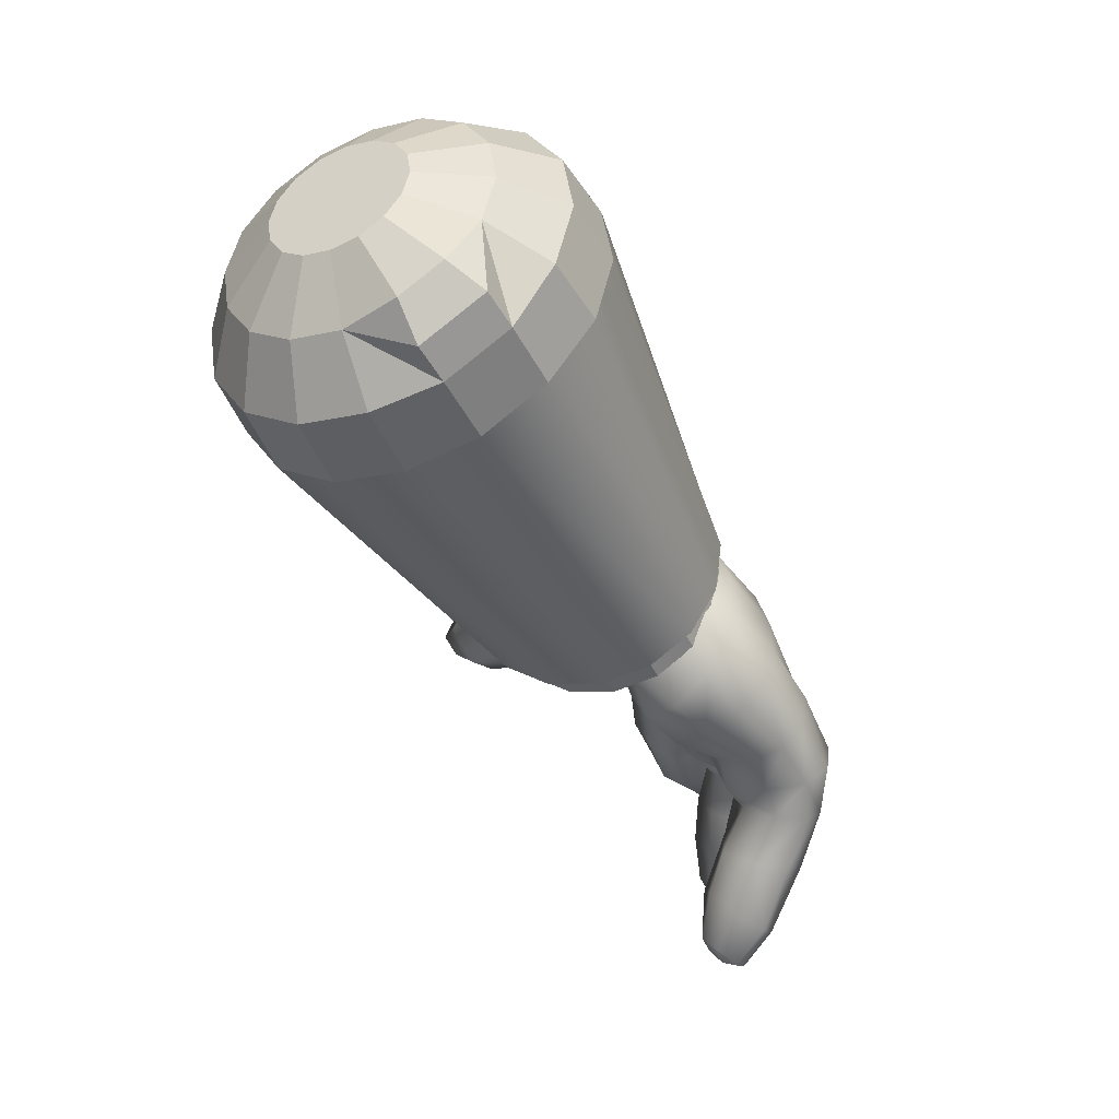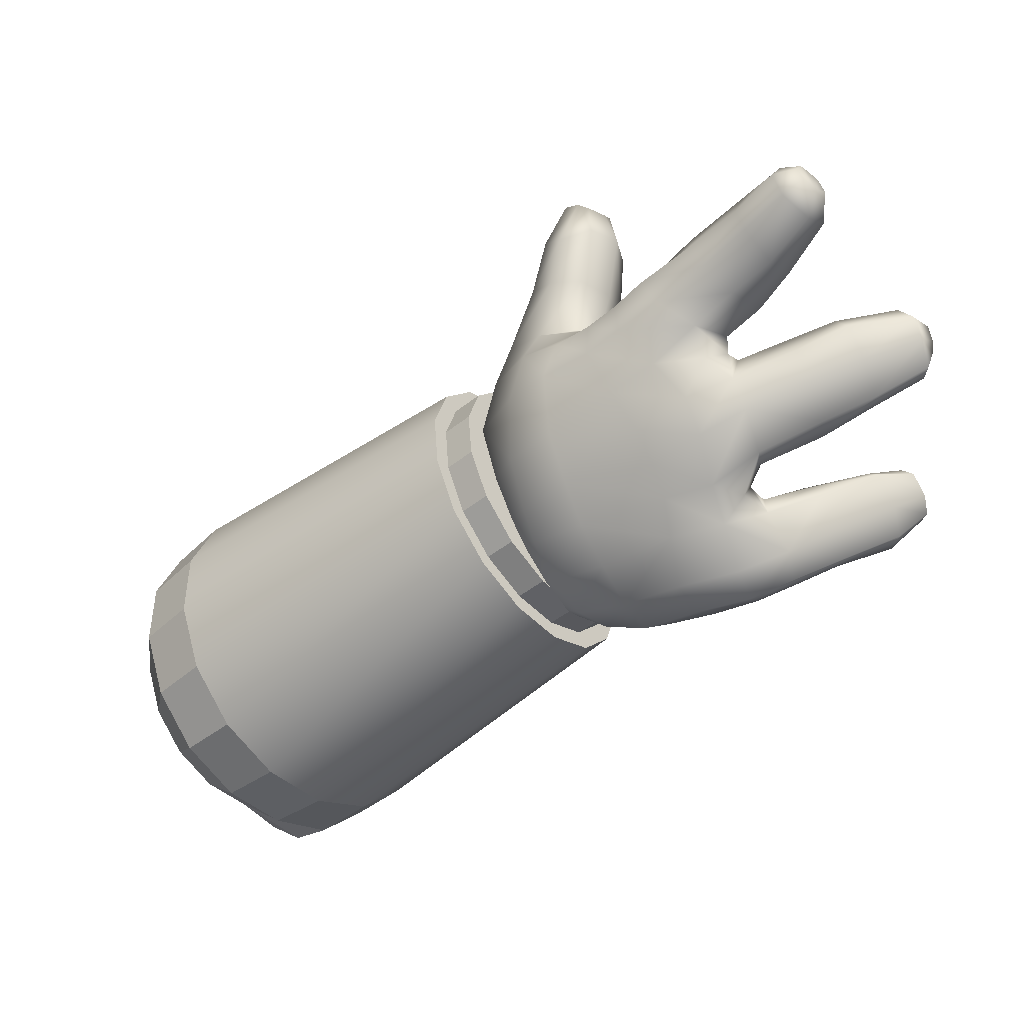
<metadata>
{"format":"obj","ext":"obj","renderer":"f3d","projection":"perspective","resolution":1024,"background":"white","views":[{"elev":5.7,"azim":-166.6,"up":"+Y"},{"elev":32.2,"azim":-99.1,"up":"+Z"}]}
</metadata>
<code>
g default
v -2.483 -1.441 0.3625
v -2.487 -1.443 0.338
v -2.481 -1.44 0.3314
v -2.469 -1.431 0.3303
v -2.45 -1.42 0.345
v -2.446 -1.41 0.3695
v -2.458 -1.42 0.3819
v -2.43 -1.382 0.3713
v -2.436 -1.387 0.3235
v -2.474 -1.406 0.3001
v -2.516 -1.438 0.3059
v -2.527 -1.444 0.3305
v -2.523 -1.436 0.3775
v -2.454 -1.4 0.4066
v -2.458 -1.277 0.2905
v -2.431 -1.292 0.3753
v -2.515 -1.312 0.255
v -2.579 -1.349 0.2789
v -2.52 -1.323 0.4415
v -2.566 -1.351 0.3814
v -2.482 -1.419 0.4112
v -2.482 -1.313 0.4223
v -2.589 -1.362 0.3173
v -2.637 -1.203 0.3826
v -2.651 -1.217 0.3136
v -2.579 -1.174 0.4397
v -2.529 -1.161 0.428
v -2.473 -1.164 0.3918
v -2.487 -1.186 0.2864
v -2.564 -1.201 0.2505
v -2.629 -1.208 0.2791
v -2.689 -1.076 0.3704
v -2.694 -1.091 0.299
v -2.626 -1.041 0.4355
v -2.666 -1.103 0.2645
v -2.604 -1.095 0.2504
v -2.527 -1.091 0.3071
v -2.497 -1.063 0.3846
v -2.558 -1.05 0.4258
v -2.451 -1.427 0.7686
v -2.476 -1.432 0.7468
v -2.483 -1.433 0.7232
v -2.474 -1.431 0.7002
v -2.447 -1.425 0.6927
v -2.417 -1.415 0.7103
v -2.41 -1.414 0.7417
v -2.428 -1.421 0.7678
v -2.394 -1.376 0.6781
v -2.357 -1.348 0.7309
v -2.446 -1.404 0.6523
v -2.5 -1.412 0.6684
v -2.518 -1.412 0.7057
v -2.493 -1.398 0.7622
v -2.453 -1.389 0.7984
v -2.407 -1.37 0.7927
v -2.554 -1.288 0.6638
v -2.515 -1.293 0.6125
v -2.518 -1.265 0.739
v -2.353 -1.243 0.6903
v -2.398 -1.231 0.7717
v -2.463 -1.292 0.5842
v -2.4 -1.265 0.6163
v -2.466 -1.239 0.795
v -2.411 -1.161 0.5776
v -2.365 -1.144 0.6566
v -2.478 -1.171 0.5421
v -2.402 -1.117 0.7334
v -2.481 -1.122 0.752
v -2.536 -1.143 0.7056
v -2.575 -1.164 0.6241
v -2.533 -1.181 0.5597
v -2.56 -0.9958 0.6618
v -2.595 -1.021 0.5728
v -2.499 -0.9793 0.7058
v -2.544 -1.038 0.5078
v -2.486 -1.073 0.5129
v -2.396 -1.046 0.6196
v -2.422 -1.07 0.563
v -2.409 -1.013 0.6992
v -2.38 -1.171 1.081
v -2.36 -1.197 1.067
v -2.342 -1.201 1.061
v -2.317 -1.191 1.076
v -2.306 -1.167 1.096
v -2.314 -1.153 1.109
v -2.331 -1.141 1.112
v -2.362 -1.147 1.103
v -2.408 -1.149 1.031
v -2.381 -1.096 1.076
v -2.371 -1.196 0.9963
v -2.321 -1.21 0.998
v -2.281 -1.197 1.027
v -2.255 -1.16 1.065
v -2.28 -1.117 1.093
v -2.324 -1.088 1.098
v -2.235 -1.146 0.9165
v -2.198 -1.101 0.9592
v -2.368 -1.129 0.8841
v -2.292 -1.156 0.8805
v -2.236 -1.048 1.005
v -2.31 -1.014 1.01
v -2.363 -1.024 0.9922
v -2.406 -1.074 0.9328
v -2.346 -0.9425 0.9049
v -2.389 -0.9977 0.8558
v -2.287 -0.9236 0.923
v -2.218 -0.9413 0.9037
v -2.178 -1.008 0.8428
v -2.367 -1.069 0.8003
v -2.223 -1.051 0.8025
v -2.286 -1.081 0.7832
v -2.343 -0.8412 0.8235
v -2.395 -0.9156 0.7858
v -2.264 -0.8202 0.831
v -2.208 -0.8534 0.8059
v -2.372 -0.9963 0.7397
v -2.287 -0.9932 0.7092
v -2.224 -0.9542 0.7191
v -2.186 -0.9104 0.7497
v -2.339 -0.7572 0.7591
v -2.424 -0.8194 0.7152
v -2.244 -0.7667 0.766
v -2.428 -0.9327 0.723
v -2.509 -0.873 0.6732
v -2.574 -0.8927 0.616
v -2.61 -0.9171 0.5079
v -2.601 -0.9933 0.47
v -2.649 -0.9387 0.43
v -2.391 -0.9952 0.7062
v -2.528 -1.026 0.4428
v -2.705 -0.961 0.3411
v -2.712 -0.989 0.2712
v -2.672 -1.02 0.2352
v -2.496 -1.048 0.2777
v -2.587 -1.035 0.2278
v -2.463 -1.03 0.3657
v -2.449 -1.029 0.4242
v -2.383 -1.024 0.5088
v -2.333 -1.003 0.5819
v -2.345 -1.009 0.6549
v -2.268 -0.9478 0.6389
v -2.219 -0.9134 0.6706
v -2.182 -0.86 0.6996
v -2.203 -0.8029 0.748
v -2.498 -0.7709 0.5956
v -2.549 -0.7977 0.5353
v -2.585 -0.8172 0.4688
v -2.623 -0.8263 0.3895
v -2.661 -0.8405 0.284
v -2.665 -0.8857 0.2157
v -2.223 -0.7123 0.7105
v -2.31 -0.6942 0.6919
v -2.421 -0.726 0.6492
v -2.184 -0.7479 0.7046
v -2.168 -0.8106 0.668
v -2.198 -0.8571 0.6212
v -2.247 -0.8766 0.5697
v -2.306 -0.8926 0.5232
v -2.359 -0.9164 0.4776
v -2.424 -0.9516 0.3995
v -2.441 -0.9684 0.3346
v -2.486 -0.9789 0.2548
v -2.555 -0.9712 0.1988
v -2.628 -0.9364 0.1801
v -2.479 -0.6169 0.4671
v -2.538 -0.6441 0.3875
v -2.58 -0.6856 0.3023
v -2.605 -0.7336 0.2116
v -2.605 -0.7815 0.1417
v -2.402 -0.5944 0.5473
v -2.282 -0.6022 0.6251
v -2.189 -0.6465 0.6521
v -2.154 -0.5779 0.6096
v -2.254 -0.5296 0.5563
v -2.084 -0.5237 0.5031
v -2.178 -0.4785 0.4363
v -2.082 -0.6252 0.6219
v -2.013 -0.5697 0.5527
v -2.148 -0.7127 0.6605
v -2.1 -0.6956 0.6366
v -2.36 -0.5154 0.4626
v -2.429 -0.5338 0.3698
v -2.471 -0.551 0.3074
v -2.511 -0.5869 0.2249
v -2.527 -0.6465 0.1448
v -2.525 -0.71 0.09814
v -2.437 -0.5976 0.1074
v -2.416 -0.6813 0.06895
v -2.414 -0.555 0.1512
v -2.369 -0.5196 0.2149
v -2.319 -0.4958 0.2673
v -2.26 -0.4808 0.3328
v -2.55 -0.851 0.1073
v -2.424 -0.8376 0.06291
v -2.489 -0.7715 0.07008
v -2.328 -0.7642 0.07536
v -2.353 -0.8704 0.1153
v -2.405 -0.9332 0.1747
v -2.479 -0.9001 0.1136
v -2.345 -0.6374 0.09125
v -2.378 -0.6066 0.09824
v -2.301 -0.8481 0.2187
v -2.275 -0.753 0.1667
v -2.346 -0.915 0.268
v -2.342 -0.8516 0.3884
v -2.288 -0.7927 0.3256
v -2.264 -0.7103 0.2464
v -2.316 -0.6146 0.1273
v -2.308 -0.8632 0.4275
v -2.269 -0.6061 0.1733
v -2.157 -0.6021 0.2173
v -2.178 -0.7277 0.2692
v -2.081 -0.6006 0.2738
v -2.108 -0.7386 0.2976
v -2.256 -0.8626 0.4745
v -2.205 -0.855 0.5171
v -2.189 -0.8317 0.3849
v -2.14 -0.8337 0.4438
v -2.053 -0.7375 0.3707
v -2.001 -0.6257 0.3543
v -1.934 -0.6727 0.453
v -2.001 -0.761 0.4665
v -1.965 -0.8423 0.6042
v -2.062 -0.8064 0.5302
v -1.916 -0.8143 0.565
v -1.868 -0.7199 0.5516
v -2.161 -0.8183 0.5816
v -2.092 -0.7643 0.6143
v -2.136 -0.7709 0.6316
v -2.001 -0.8073 0.6708
v -2.246 -0.8071 0.3563
v -1.787 -0.7677 0.6387
v -1.827 -0.845 0.6577
v -1.867 -0.866 0.6923
v -1.888 -0.8456 0.7557
v -1.784 -0.8482 0.7657
v -1.805 -0.8321 0.7842
v -2.012 -0.5481 0.393
v -1.941 -0.5986 0.4859
v -1.882 -0.6675 0.5934
v -1.812 -0.7079 0.6888
v -1.752 -0.7657 0.7655
v -1.739 -0.8 0.7395
v -2.193 -0.5184 0.2344
v -2.095 -0.5215 0.2978
v -1.976 -0.6719 0.7031
v -1.919 -0.638 0.6495
v -2 -0.7381 0.7124
v -1.848 -0.6808 0.7423
v -1.783 -0.7411 0.8019
v -1.901 -0.7059 0.7754
v -1.809 -0.7644 0.8188
v -1.905 -0.7779 0.7977
v -1.816 -0.7903 0.8111
v -1.763 -0.8415 0.7484
v -2.347 -0.5598 0.1295
v -2.308 -0.5369 0.165
v -2.253 -0.5278 0.2148
g al:handR
f 1 2 3 4 5 6 7
f 8 6 5 9
f 5 4 10 9
f 3 11 10 4
f 2 12 11 3
f 1 13 12 2
f 6 8 14 7
f 9 15 16 8
f 10 17 15 9
f 11 18 17 10
f 19 20 13 21
f 22 19 21 14
f 8 16 22 14
f 20 23 12 13
f 18 11 12 23
f 21 13 1 7 14
f 24 25 23 20
f 26 24 20 19
f 27 26 19 22
f 28 27 22 16
f 15 29 28 16
f 17 30 29 15
f 18 31 30 17
f 23 25 31 18
f 32 33 25 24
f 26 34 32 24
f 33 35 31 25
f 35 36 30 31
f 36 37 29 30
f 37 38 28 29
f 39 27 28 38
f 34 26 27 39
f 40 41 42 43 44 45 46 47
f 46 45 48 49
f 50 48 45 44
f 51 50 44 43
f 52 51 43 42
f 53 52 42 41
f 54 53 41 40
f 40 47 55 54
f 46 49 55 47
f 52 56 57 51
f 53 58 56 52
f 49 59 60 55
f 61 62 48 50
f 57 61 50 51
f 63 54 55 60
f 58 53 54 63
f 64 65 59 62
f 66 64 62 61
f 65 67 60 59
f 68 63 60 67
f 69 58 63 68
f 70 56 58 69
f 71 57 56 70
f 66 61 57 71
f 72 73 70 69
f 74 72 69 68
f 73 75 71 70
f 76 66 71 75
f 77 65 64 78
f 79 67 65 77
f 74 68 67 79
f 64 66 76 78
f 80 81 82 83 84 85 86 87
f 88 80 87 89
f 90 81 80 88
f 91 82 81 90
f 84 83 92 93
f 84 93 94 85
f 85 94 95 86
f 86 95 89 87
f 83 82 91 92
f 93 92 96 97
f 98 99 91 90
f 97 100 94 93
f 95 94 100 101
f 89 95 101 102
f 89 102 103 88
f 102 104 105 103
f 101 106 104 102
f 100 107 106 101
f 97 108 107 100
f 103 105 109 98
f 90 88 103 98
f 92 91 99 96
f 97 96 110 108
f 111 110 96 99
f 109 111 99 98
f 112 113 105 104
f 114 112 104 106
f 115 114 106 107
f 113 116 109 105
f 116 117 111 109
f 118 110 111 117
f 115 107 108 119
f 108 110 118 119
f 120 121 113 112
f 122 120 112 114
f 121 123 113
f 124 123 121
f 74 123 124
f 125 72 74 124
f 126 73 72 125
f 127 73 126
f 128 127 126
f 34 127 128
f 129 116 113 123
f 74 79 129 123
f 130 75 73 127
f 34 39 130 127
f 32 34 128 131
f 132 33 32 131
f 133 35 33 132
f 134 37 36 135
f 136 38 37 134
f 36 35 133 135
f 130 39 38
f 76 75 130
f 137 130 38 136
f 138 76 130 137
f 78 76 138
f 139 77 78 138
f 140 77 139
f 141 140 139
f 117 140 141
f 116 129 140 117
f 129 79 77 140
f 142 118 117 141
f 143 119 118 142
f 144 115 119 143
f 144 122 114 115
f 145 146 125 124
f 146 147 126 125
f 147 148 128 126
f 148 149 131 128
f 149 150 132 131
f 151 152 120 122
f 124 121 153 145
f 121 120 152 153
f 154 151 122 144
f 155 154 144 143
f 156 155 143 142
f 157 156 142 141
f 158 157 141 139
f 159 158 139 138
f 160 159 138 137
f 161 160 137 136
f 162 161 136 134
f 163 162 134 135
f 164 163 135 133
f 150 164 133 132
f 165 166 147 146 145
f 166 167 148 147
f 168 149 148 167
f 169 150 149 168
f 170 165 145 153
f 171 170 153 152
f 172 171 152 151
f 173 174 171 172
f 175 176 174 173
f 177 178 175 173
f 179 180 177 173 172
f 174 181 170 171
f 182 165 170 181
f 183 166 165 182
f 184 167 166 183
f 185 168 167 184
f 186 169 168 185
f 187 188 186 185
f 189 187 185 184
f 190 189 184 183
f 191 190 183 182
f 192 191 182 181
f 176 192 181 174
f 169 193 164 150
f 194 195 188
f 196 197 194 188
f 198 199 194 197
f 162 163 199 198
f 193 199 163 164
f 195 194 199 193
f 200 196 188
f 186 195 193 169
f 188 195 186
f 188 201 200
f 187 201 188
f 202 197 196 203
f 204 198 197 202
f 161 162 198 204
f 204 205 160 161
f 202 206 205 204
f 203 207 206 202
f 203 196 200 208
f 205 209 159 160
f 210 211 212 207
f 211 213 214 212
f 158 159 209 215
f 215 216 157 158
f 217 218 216 215
f 214 219 218 217
f 213 220 219 214
f 221 222 219 220
f 223 224 222 225
f 221 226 225 222
f 224 218 219 222
f 227 216 218 224
f 156 157 216 227
f 224 228 229 227
f 155 156 227 229
f 230 228 224 223
f 231 206 207 212
f 209 205 206 231
f 231 217 215 209
f 212 214 217 231
f 226 232 233 225
f 223 225 233 234
f 235 230 223 234
f 235 234 236 237
f 238 239 221 220
f 240 226 221 239
f 241 232 226 240
f 242 243 232 241
f 238 175 178 239
f 244 245 213 211
f 245 238 220 213
f 176 175 238 245
f 244 192 176 245
f 246 247 178 177
f 248 246 177 180
f 240 239 178 247
f 240 247 249 241
f 241 249 250 242
f 249 251 252 250
f 247 246 251 249
f 253 251 246 248
f 254 252 251 253
f 229 228 180 179
f 154 179 172 151
f 155 229 179 154
f 248 180 228 230
f 253 248 230 235
f 254 253 235 237
f 232 243 255 233
f 234 233 255 236
f 207 203 208 210
f 236 255 243 242 250 252 254 237
f 49 48 62 59
f 256 201 187 189
f 208 200 201 256
f 257 210 208 256
f 257 256 189 190
f 258 257 190 191
f 244 258 191 192
f 211 210 257 258 244
g default
v -1.927 -0.6439 0.2628
v -1.614 -0.1691 -0.2615
v -1.623 -0.05814 -0.1508
v -1.921 -0.5604 0.3514
v -1.976 -0.7172 0.1662
v -1.663 -0.262 -0.3781
v -2.062 -0.7691 0.07629
v -1.763 -0.3226 -0.483
v -2.171 -0.7918 0.006752
v -1.899 -0.3416 -0.5601
v -2.286 -0.7817 -0.03182
v -2.049 -0.3163 -0.5978
v -2.39 -0.7405 -0.03355
v -2.189 -0.2518 -0.5908
v -2.467 -0.6744 0.001825
v -2.302 -0.1554 -0.5392
v -2.506 -0.5934 0.06891
v -2.37 -0.04173 -0.4509
v -2.5 -0.5099 0.1575
v -2.379 0.06928 -0.3403
v -2.451 -0.4367 0.2541
v -2.33 0.1621 -0.2237
v -2.365 -0.3847 0.344
v -2.23 0.2227 -0.1188
v -2.256 -0.3621 0.4136
v -2.094 0.2418 -0.04164
v -2.141 -0.3721 0.4521
v -1.944 0.2164 -0.003954
v -2.037 -0.4133 0.4539
v -1.802 0.1505 -0.01148
v -1.96 -0.4794 0.4185
v -1.689 0.05412 -0.06306
v -2.025 0.2612 -0.4975
v -1.987 0.2837 -0.4585
v -1.937 0.2908 -0.4298
v -1.881 0.2814 -0.4158
v -1.828 0.2569 -0.4186
v -1.787 0.2211 -0.4378
v -1.762 0.1793 -0.4704
v -1.759 0.1381 -0.5115
v -1.777 0.1036 -0.5549
v -1.814 0.08106 -0.5939
v -1.864 0.07398 -0.6225
v -1.92 0.0834 -0.6366
v -1.973 0.1079 -0.6338
v -2.015 0.1437 -0.6146
v -2.039 0.1854 -0.582
v -2.043 0.2267 -0.5408
g al:lowarmR
f 259 260 261 262
f 263 264 260 259
f 265 266 264 263
f 267 268 266 265
f 269 270 268 267
f 271 272 270 269
f 273 274 272 271
f 275 276 274 273
f 277 278 276 275
f 279 280 278 277
f 281 282 280 279
f 283 284 282 281
f 285 286 284 283
f 287 288 286 285
f 289 290 288 287
f 262 261 290 289
f 291 292 293 294 295 296 297 298 299 300 301 302 303 304 305 306
g default
v -2.487 -0.5687 0.213
v -2.492 -0.6422 0.1349
v -2.458 -0.7136 0.07581
v -2.39 -0.7719 0.04464
v -2.298 -0.8082 0.04617
v -2.197 -0.817 0.08016
v -2.101 -0.7971 0.1414
v -2.026 -0.7513 0.2207
v -1.982 -0.6867 0.3058
v -1.977 -0.6132 0.3839
v -2.011 -0.5418 0.443
v -2.079 -0.4835 0.4742
v -2.171 -0.4472 0.4727
v -2.272 -0.4384 0.4387
v -2.368 -0.4583 0.3774
v -2.443 -0.5041 0.2982
g al:sleaveR
f 307 308 309 310 311 312 313 314 315 316 317 318 319 320 321 322
g default
v -2.272 -0.4384 0.4387
v -2.171 -0.4472 0.4727
v -2.15 -0.3964 0.4234
v -2.251 -0.3876 0.3894
v -2.079 -0.4835 0.4742
v -2.058 -0.4327 0.4249
v -2.011 -0.5418 0.443
v -1.99 -0.491 0.3938
v -1.977 -0.6132 0.3839
v -1.956 -0.5624 0.3346
v -1.982 -0.6867 0.3058
v -1.961 -0.6359 0.2566
v -2.026 -0.7513 0.2207
v -2.005 -0.7005 0.1714
v -2.101 -0.7971 0.1414
v -2.08 -0.7463 0.09218
v -2.197 -0.817 0.08016
v -2.176 -0.7663 0.0309
v -2.298 -0.8082 0.04617
v -2.277 -0.7574 -0.003093
v -2.39 -0.7719 0.04464
v -2.369 -0.7211 -0.004619
v -2.458 -0.7136 0.07581
v -2.437 -0.6628 0.02655
v -2.492 -0.6422 0.1349
v -2.471 -0.5914 0.08568
v -2.487 -0.5687 0.213
v -2.466 -0.5179 0.1638
v -2.443 -0.5041 0.2982
v -2.422 -0.4533 0.2489
v -2.368 -0.4583 0.3774
v -2.347 -0.4075 0.3281
g al:sleaveR1
f 323 324 325 326
f 324 327 328 325
f 327 329 330 328
f 329 331 332 330
f 331 333 334 332
f 333 335 336 334
f 335 337 338 336
f 337 339 340 338
f 339 341 342 340
f 341 343 344 342
f 343 345 346 344
f 345 347 348 346
f 347 349 350 348
f 349 351 352 350
f 351 353 354 352
f 353 323 326 354
g default
v -1.585 -0.06449 -0.3605
v -1.594 0.04289 -0.2535
v -1.623 -0.05814 -0.1508
v -1.614 -0.1691 -0.2615
v -1.658 0.1515 -0.1686
v -1.689 0.05412 -0.06306
v -1.767 0.2447 -0.1187
v -1.802 0.1505 -0.01148
v -1.904 0.3085 -0.1114
v -1.944 0.2164 -0.003954
v -2.05 0.333 -0.1478
v -2.094 0.2418 -0.04164
v -2.181 0.3145 -0.2225
v -2.23 0.2227 -0.1188
v -2.277 0.256 -0.3239
v -2.33 0.1621 -0.2237
v -2.325 0.1661 -0.4367
v -2.379 0.06928 -0.3403
v -2.316 0.05876 -0.5437
v -2.37 -0.04173 -0.4509
v -2.26 -0.05481 -0.637
v -2.302 -0.1554 -0.5392
v -2.147 -0.1511 -0.6885
v -2.189 -0.2518 -0.5908
v -2.006 -0.2068 -0.6858
v -2.049 -0.3163 -0.5978
v -1.86 -0.2313 -0.6494
v -1.899 -0.3416 -0.5601
v -1.729 -0.2129 -0.5747
v -1.763 -0.3226 -0.483
v -1.633 -0.1543 -0.4733
v -1.663 -0.262 -0.3781
v -1.852 -0.07755 -0.6628
v -1.755 -0.06388 -0.6075
v -1.683 -0.02045 -0.5323
v -1.648 0.04612 -0.4487
v -1.654 0.1257 -0.3694
v -1.701 0.2062 -0.3064
v -1.782 0.2753 -0.2694
v -1.884 0.3226 -0.264
v -1.992 0.3407 -0.2911
v -2.089 0.3271 -0.3464
v -2.161 0.2836 -0.4216
v -2.196 0.2171 -0.5052
v -2.189 0.1375 -0.5845
v -2.226 0.008704 -0.6822
v -2.114 -0.08756 -0.7337
v -1.959 -0.05938 -0.6898
v -2.153 0.06525 -0.6989
v -2.076 -0.000792 -0.7342
v -1.92 0.0834 -0.6366
v -1.864 0.07398 -0.6225
v -1.814 0.08106 -0.5939
v -1.777 0.1036 -0.5549
v -1.759 0.1381 -0.5115
v -1.762 0.1793 -0.4704
v -1.787 0.2211 -0.4378
v -1.828 0.2569 -0.4186
v -1.881 0.2814 -0.4158
v -1.937 0.2908 -0.4298
v -1.987 0.2837 -0.4585
v -2.025 0.2612 -0.4975
v -2.043 0.2267 -0.5408
v -2.039 0.1854 -0.582
v -1.973 0.1079 -0.6338
v -2.015 0.1437 -0.6146
v -1.99 -0.491 0.3938
v -1.956 -0.5624 0.3346
v -1.921 -0.5604 0.3514
v -1.96 -0.4794 0.4185
v -1.961 -0.6359 0.2566
v -1.927 -0.6439 0.2628
v -2.005 -0.7005 0.1714
v -1.976 -0.7172 0.1662
v -2.08 -0.7463 0.09218
v -2.062 -0.7691 0.07629
v -2.176 -0.7663 0.0309
v -2.171 -0.7918 0.006752
v -2.277 -0.7574 -0.003093
v -2.286 -0.7817 -0.03182
v -2.369 -0.7211 -0.004619
v -2.39 -0.7405 -0.03355
v -2.437 -0.6628 0.02655
v -2.467 -0.6744 0.001825
v -2.471 -0.5914 0.08568
v -2.506 -0.5934 0.06891
v -2.466 -0.5179 0.1638
v -2.5 -0.5099 0.1575
v -2.422 -0.4533 0.2489
v -2.451 -0.4367 0.2541
v -2.347 -0.4075 0.3281
v -2.365 -0.3847 0.344
v -2.251 -0.3876 0.3894
v -2.256 -0.3621 0.4136
v -2.15 -0.3964 0.4234
v -2.141 -0.3721 0.4521
v -2.058 -0.4327 0.4249
v -2.037 -0.4133 0.4539
g al:lowarmR1
f 355 356 357 358
f 356 359 360 357
f 359 361 362 360
f 361 363 364 362
f 363 365 366 364
f 365 367 368 366
f 367 369 370 368
f 369 371 372 370
f 371 373 374 372
f 373 375 376 374
f 375 377 378 376
f 377 379 380 378
f 379 381 382 380
f 381 383 384 382
f 383 385 386 384
f 385 355 358 386
f 387 388 383 381
f 388 389 385 383
f 389 390 355 385
f 390 391 356 355
f 391 392 359 356
f 392 393 361 359
f 393 394 363 361
f 394 395 365 363
f 395 396 367 365
f 396 397 369 367
f 397 398 371 369
f 398 399 373 371
f 400 375 399
f 400 401 377 375
f 401 402 377
f 402 387 381 379
f 403 404 401 400
f 404 402 401
f 405 406 387 402
f 406 407 388 387
f 407 408 389 388
f 408 409 390 389
f 409 410 391 390
f 410 411 392 391
f 411 412 393 392
f 412 413 394 393
f 413 414 395 394
f 414 415 396 395
f 415 416 397 396
f 416 417 398 397
f 417 418 399 398
f 403 400 399
f 419 405 402 404
f 420 419 404 403
f 418 420 403 399
f 373 399 375
f 379 377 402
f 421 422 423 424
f 422 425 426 423
f 425 427 428 426
f 427 429 430 428
f 429 431 432 430
f 431 433 434 432
f 433 435 436 434
f 435 437 438 436
f 437 439 440 438
f 439 441 442 440
f 441 443 444 442
f 443 445 446 444
f 445 447 448 446
f 447 449 450 448
f 449 451 452 450
f 451 421 424 452

</code>
